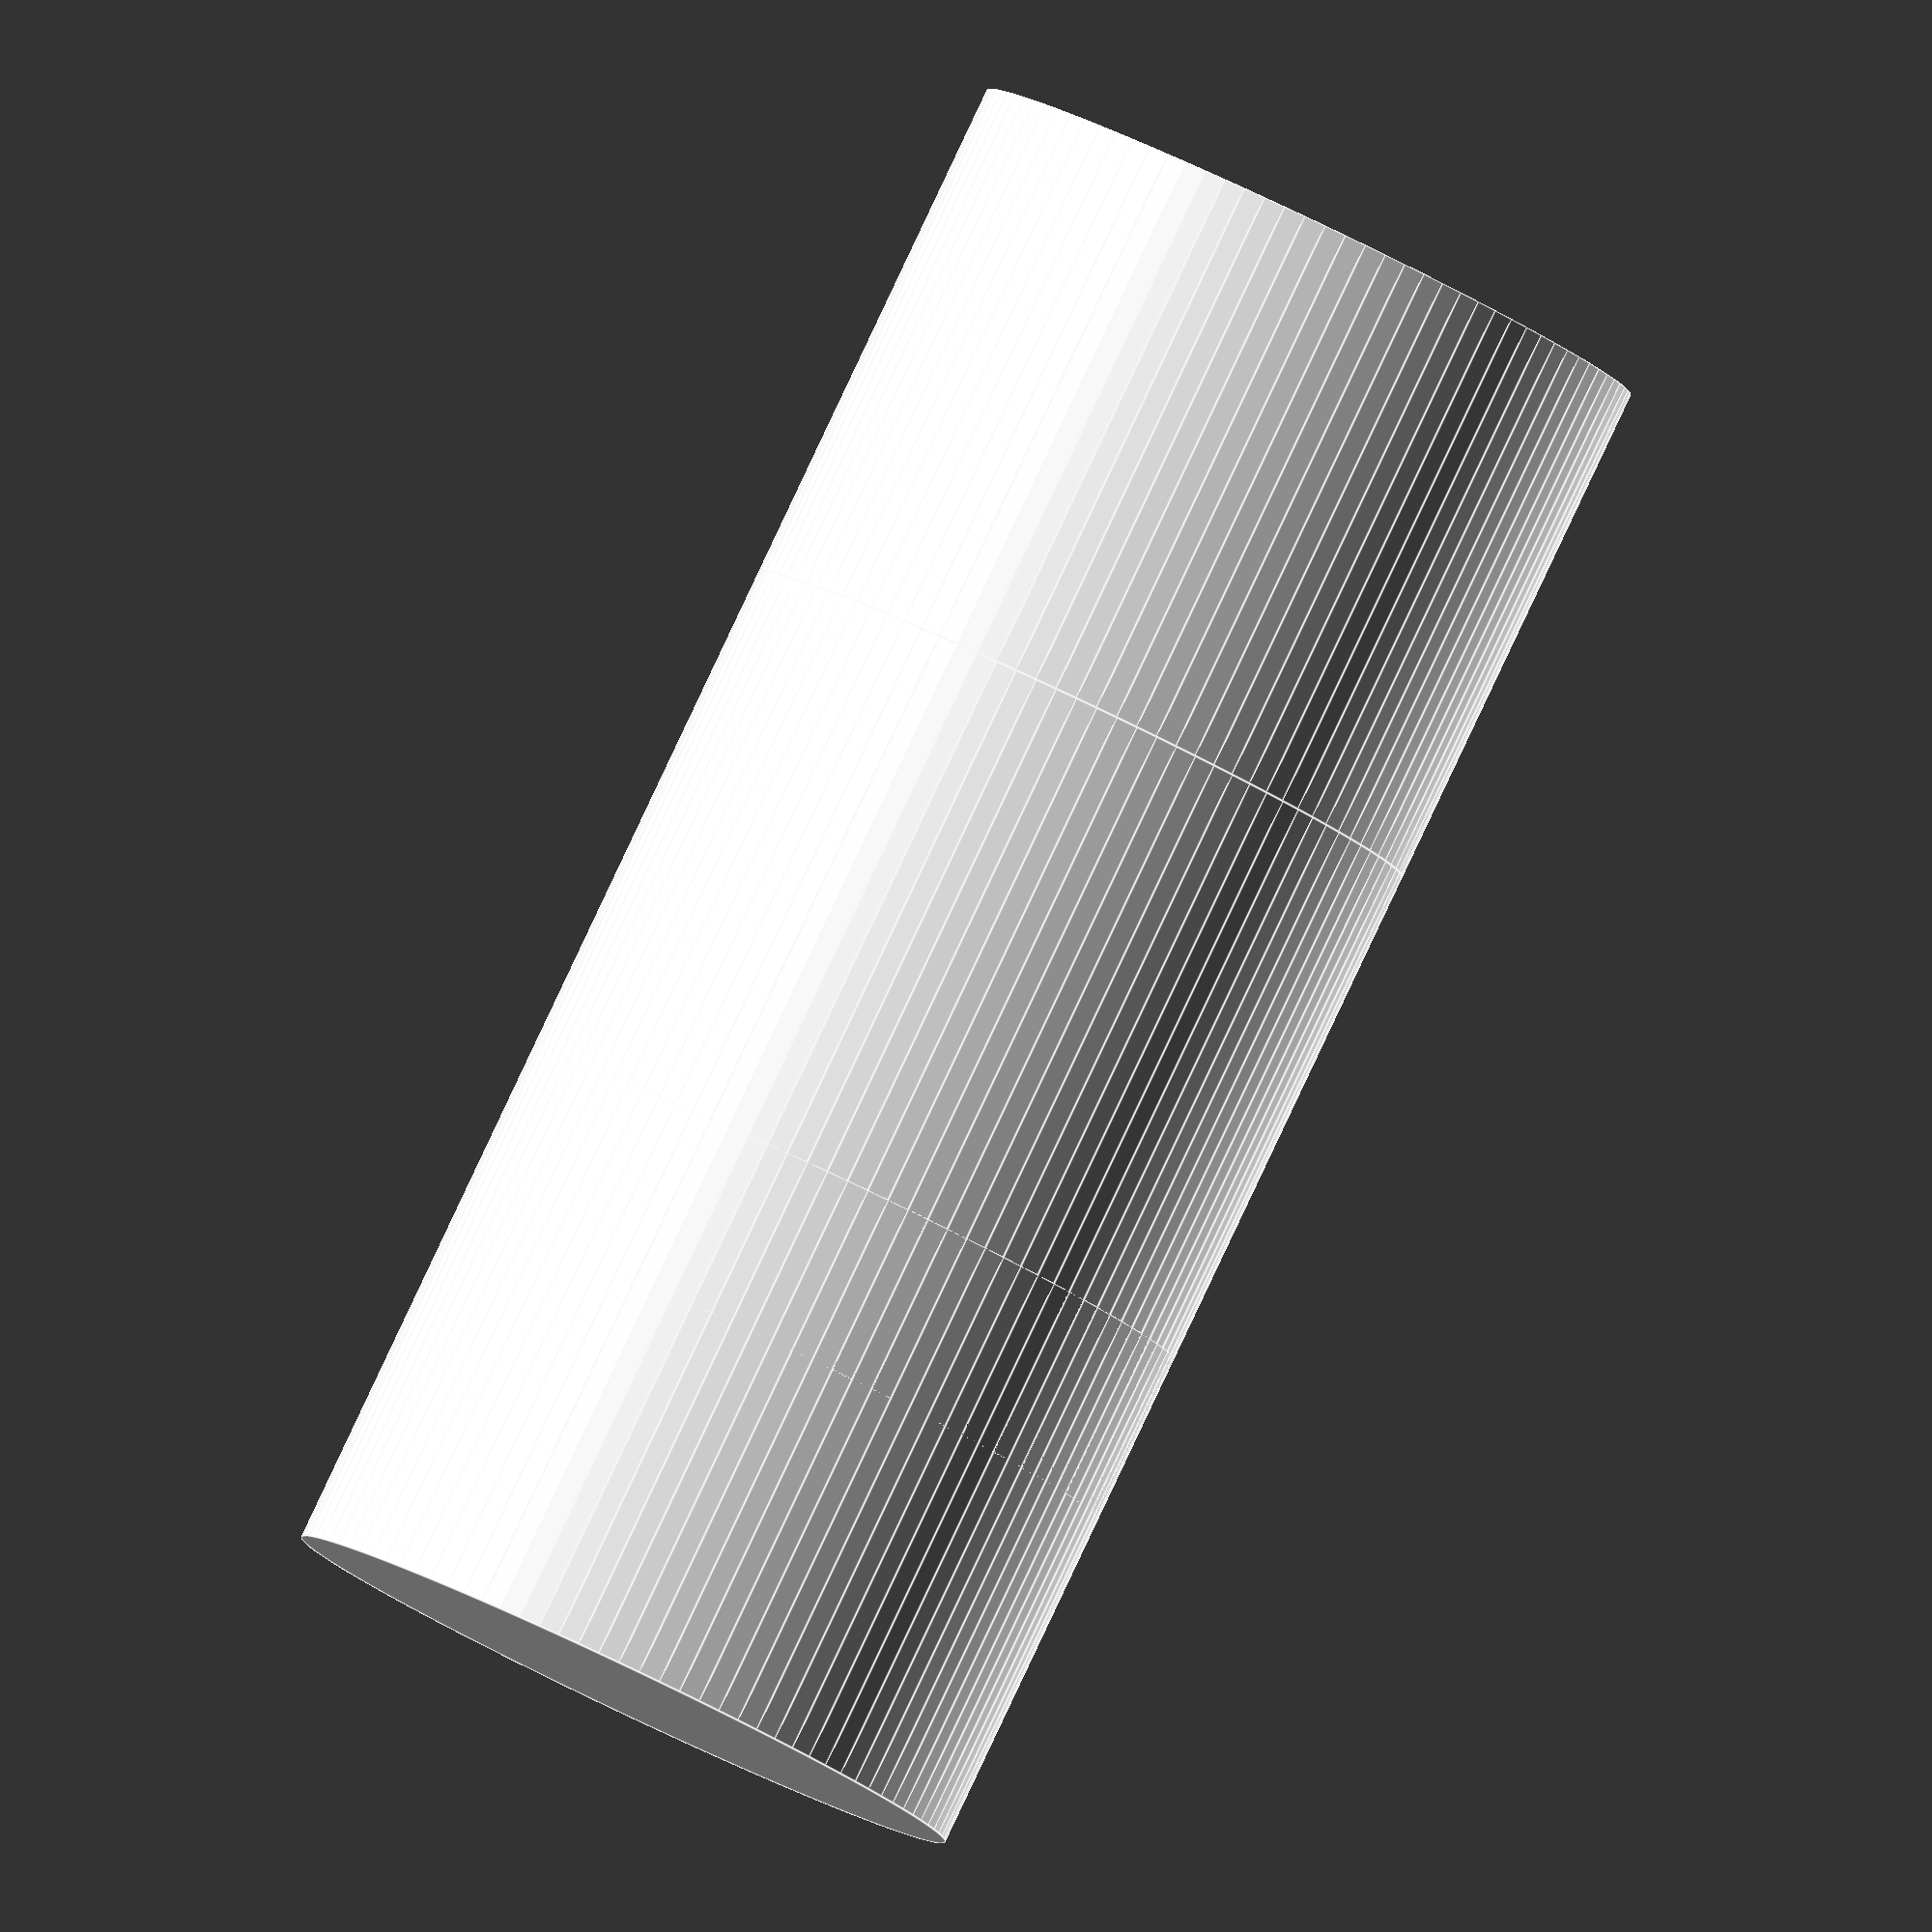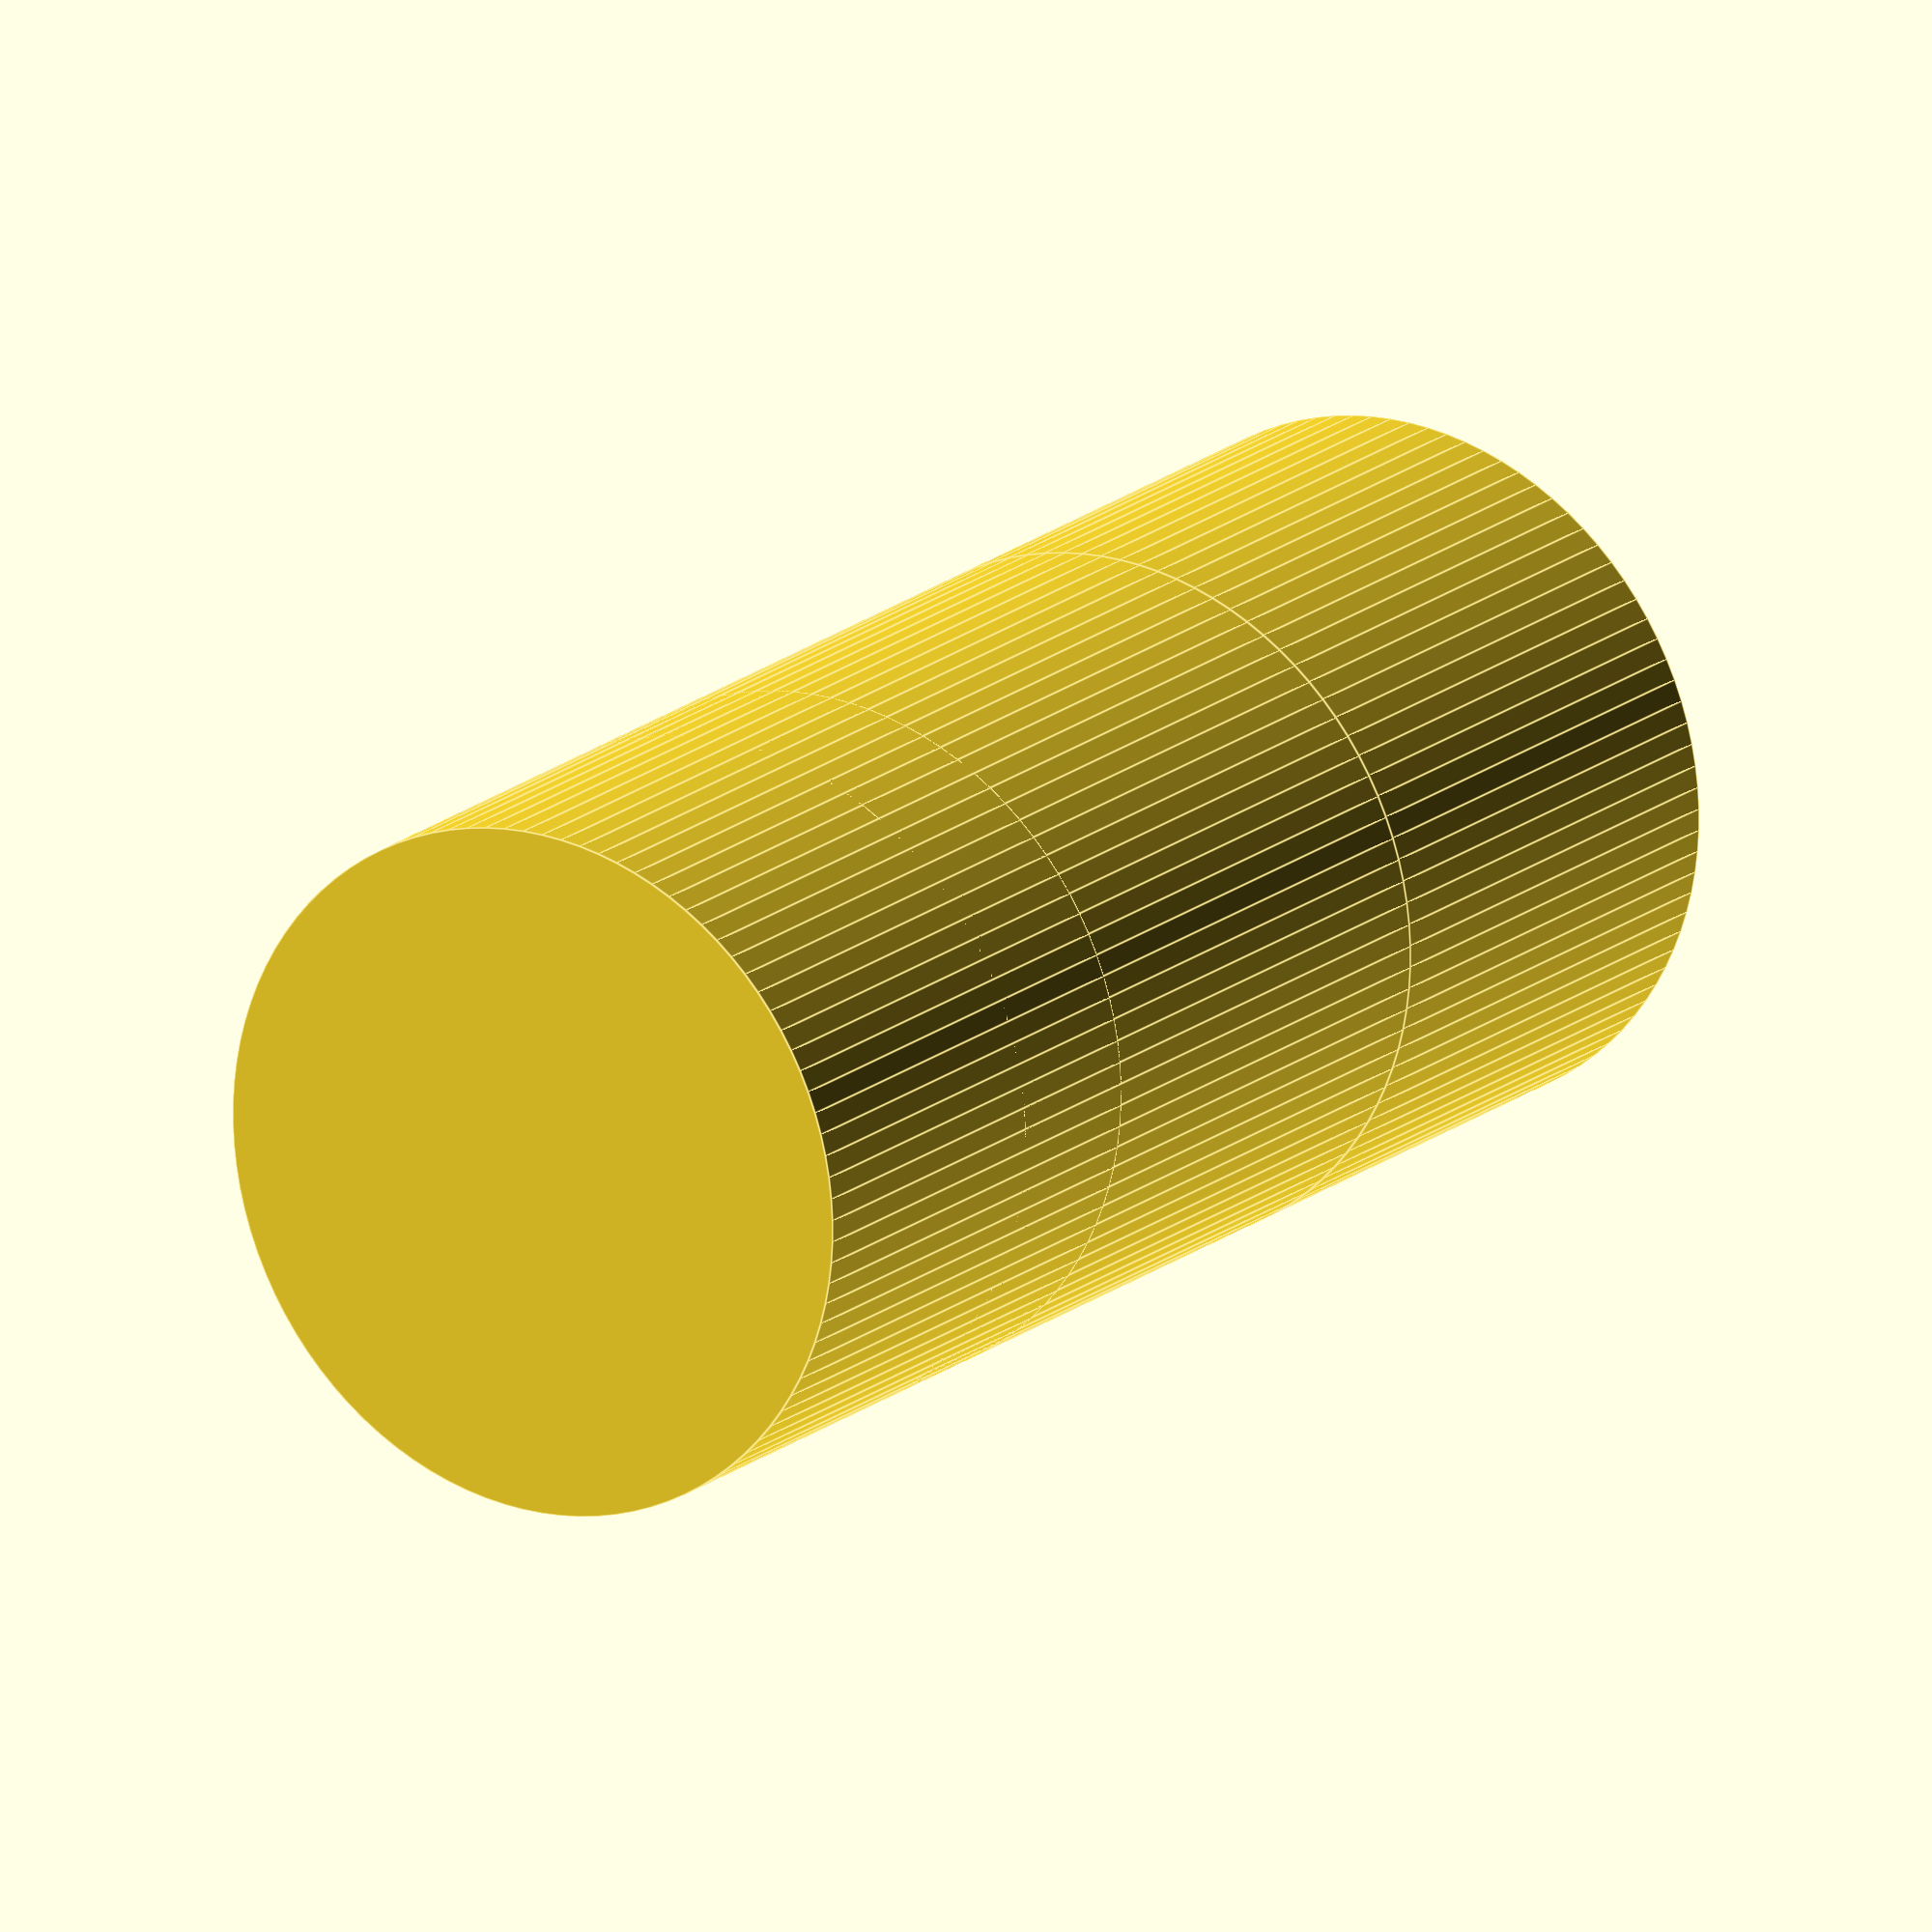
<openscad>

// Parameters for the components
module central_cylinder() {
    // Adjusted to remove tapering and ensure uniform diameter
    cylinder(h = 20, r = 10, $fn = 100); // Central cylinder: height 20, radius 10
}

module input_cylinder() {
    // Adjusted to remove conical shape and ensure uniform diameter
    cylinder(h = 15, r = 10, $fn = 100); // Input cylinder: height 15, radius 10
}

module output_cylinder() {
    // Adjusted to remove conical shape and ensure uniform diameter
    cylinder(h = 15, r = 10, $fn = 100); // Output cylinder: height 15, radius 10
}

// Assembly of the flexible coupling
module flexible_coupling() {
    // Layer 1: Input cylinder
    translate([0, 0, 20]) input_cylinder();
    
    // Layer 2: Central cylinder
    central_cylinder();
    
    // Layer 3: Output cylinder
    translate([0, 0, -10]) output_cylinder();
}

// Render the model
flexible_coupling();


</openscad>
<views>
elev=94.0 azim=123.1 roll=334.7 proj=o view=edges
elev=162.2 azim=77.3 roll=327.3 proj=o view=edges
</views>
